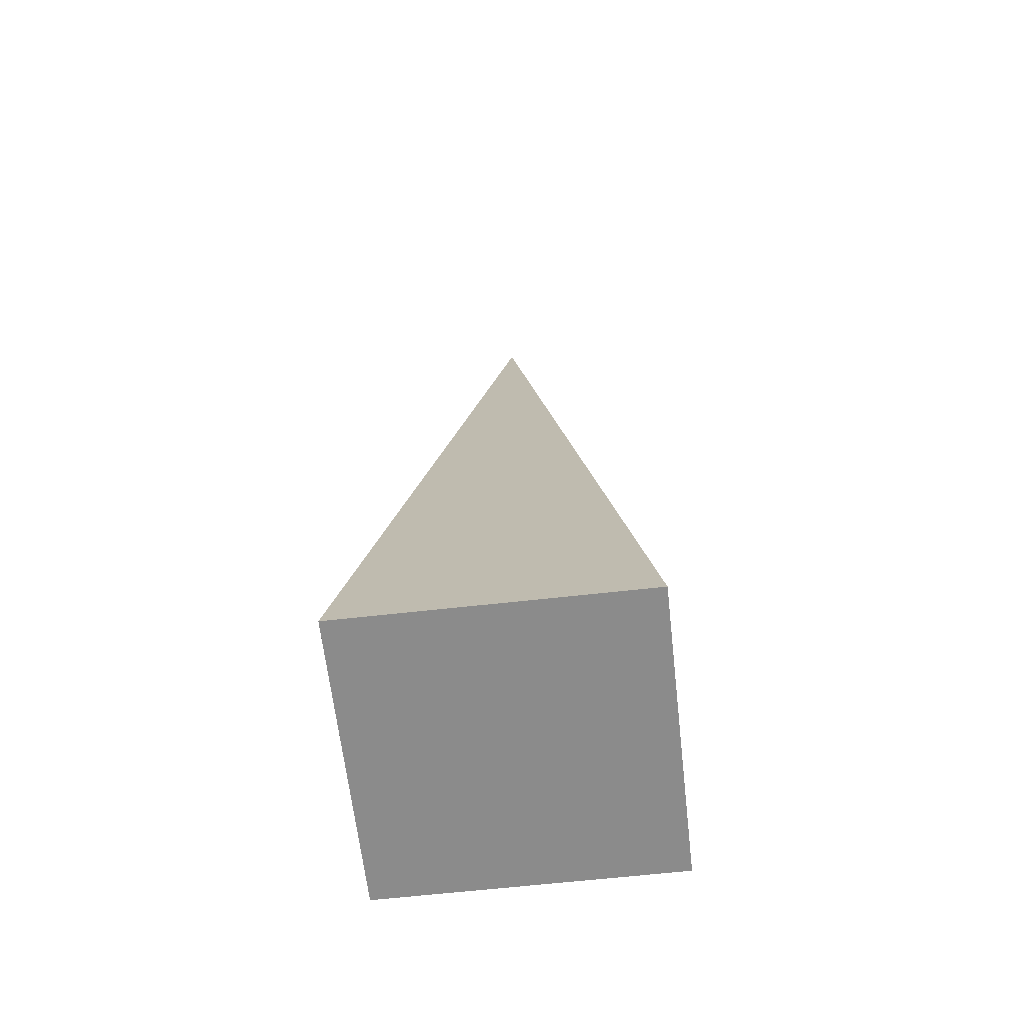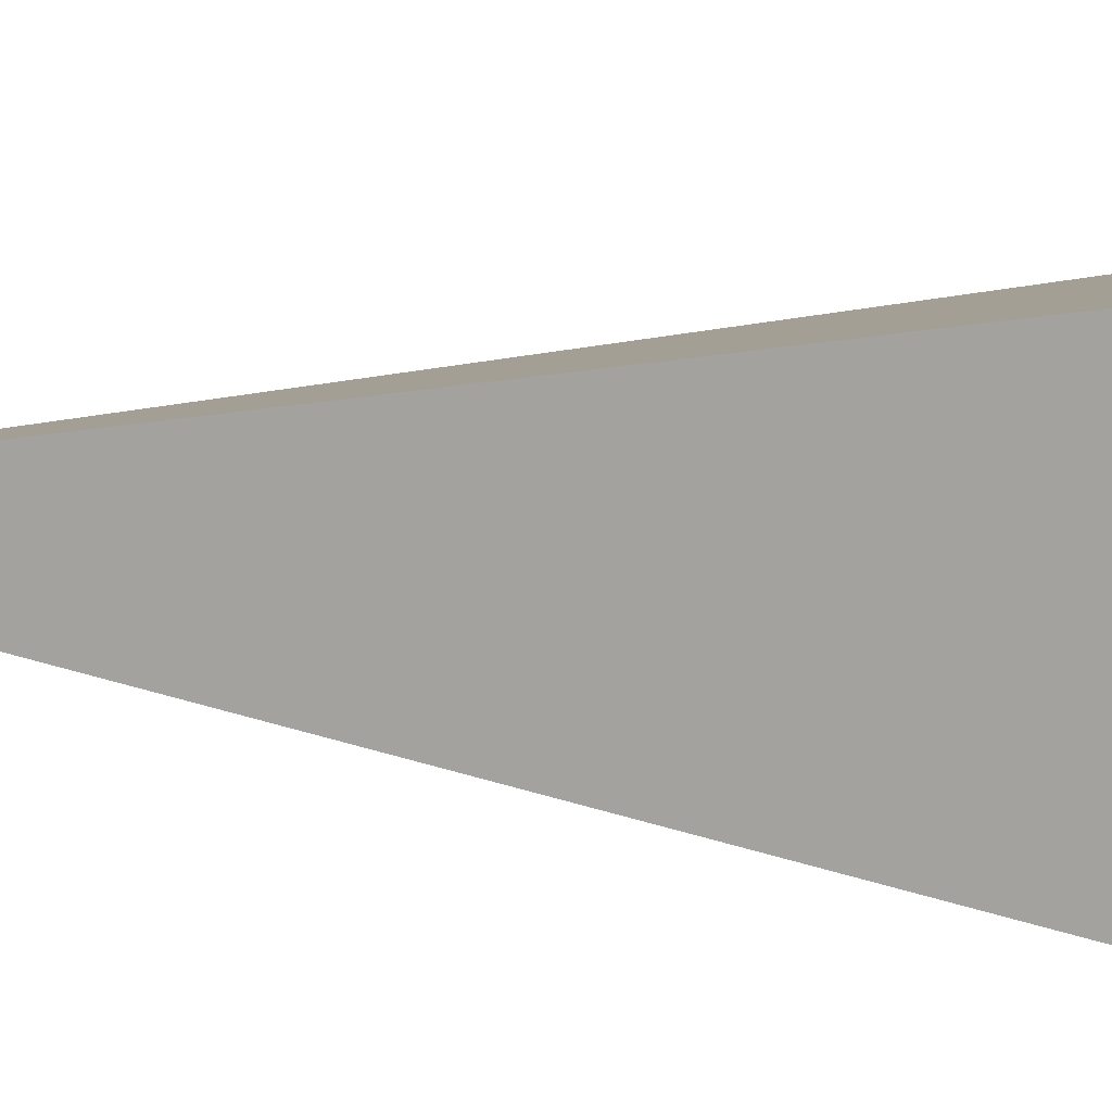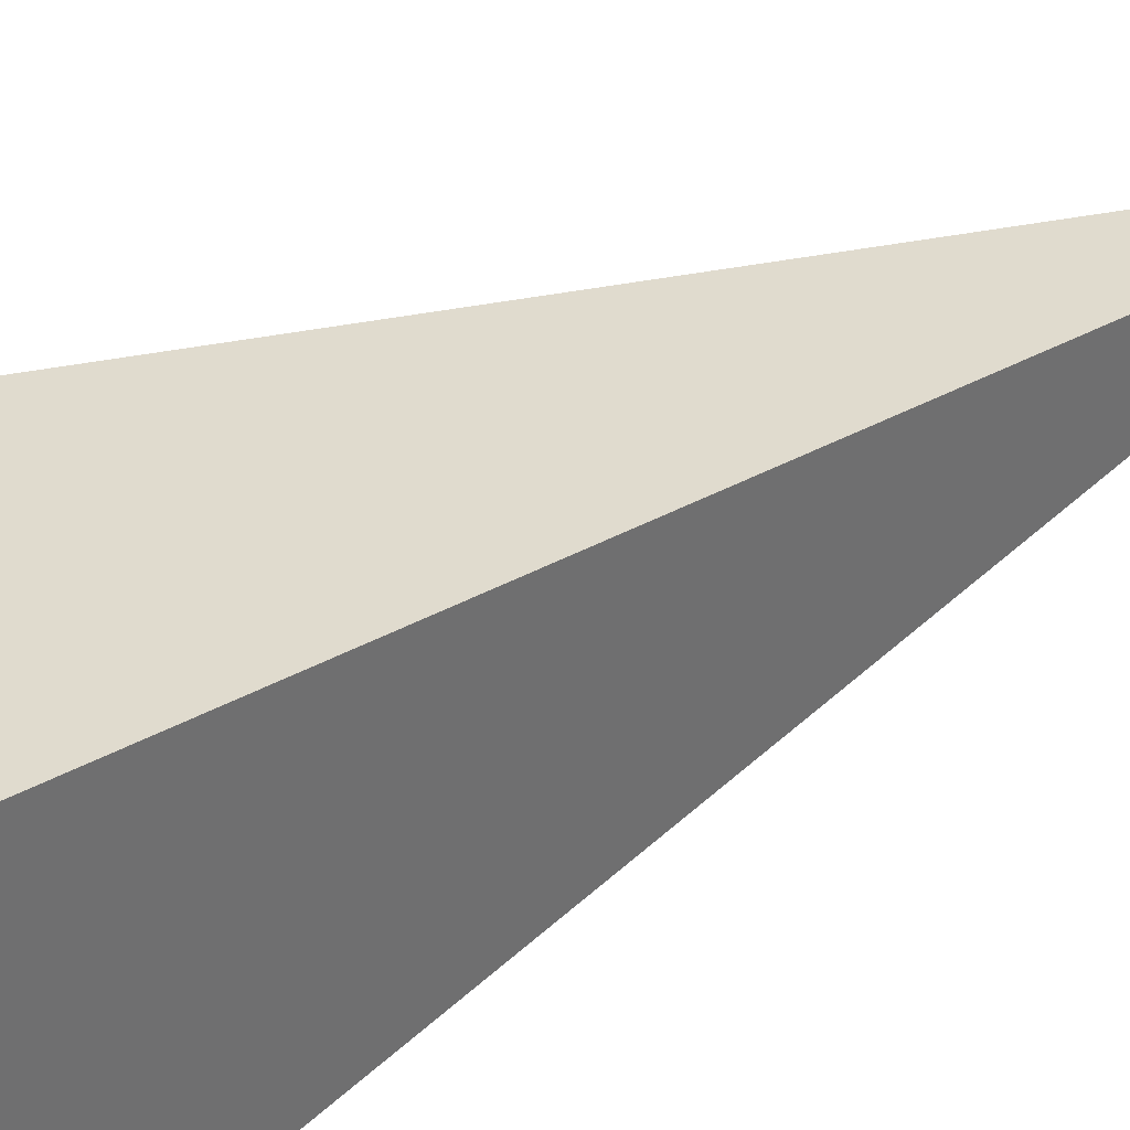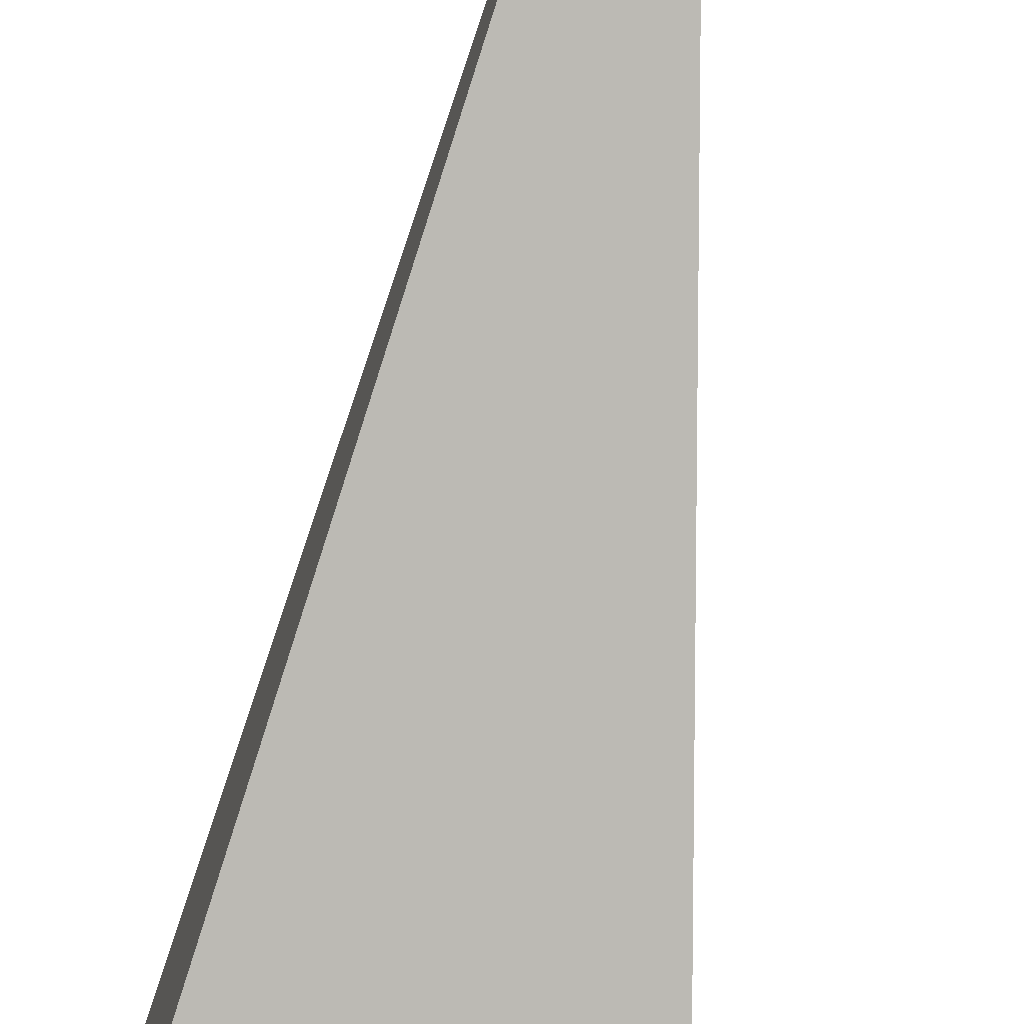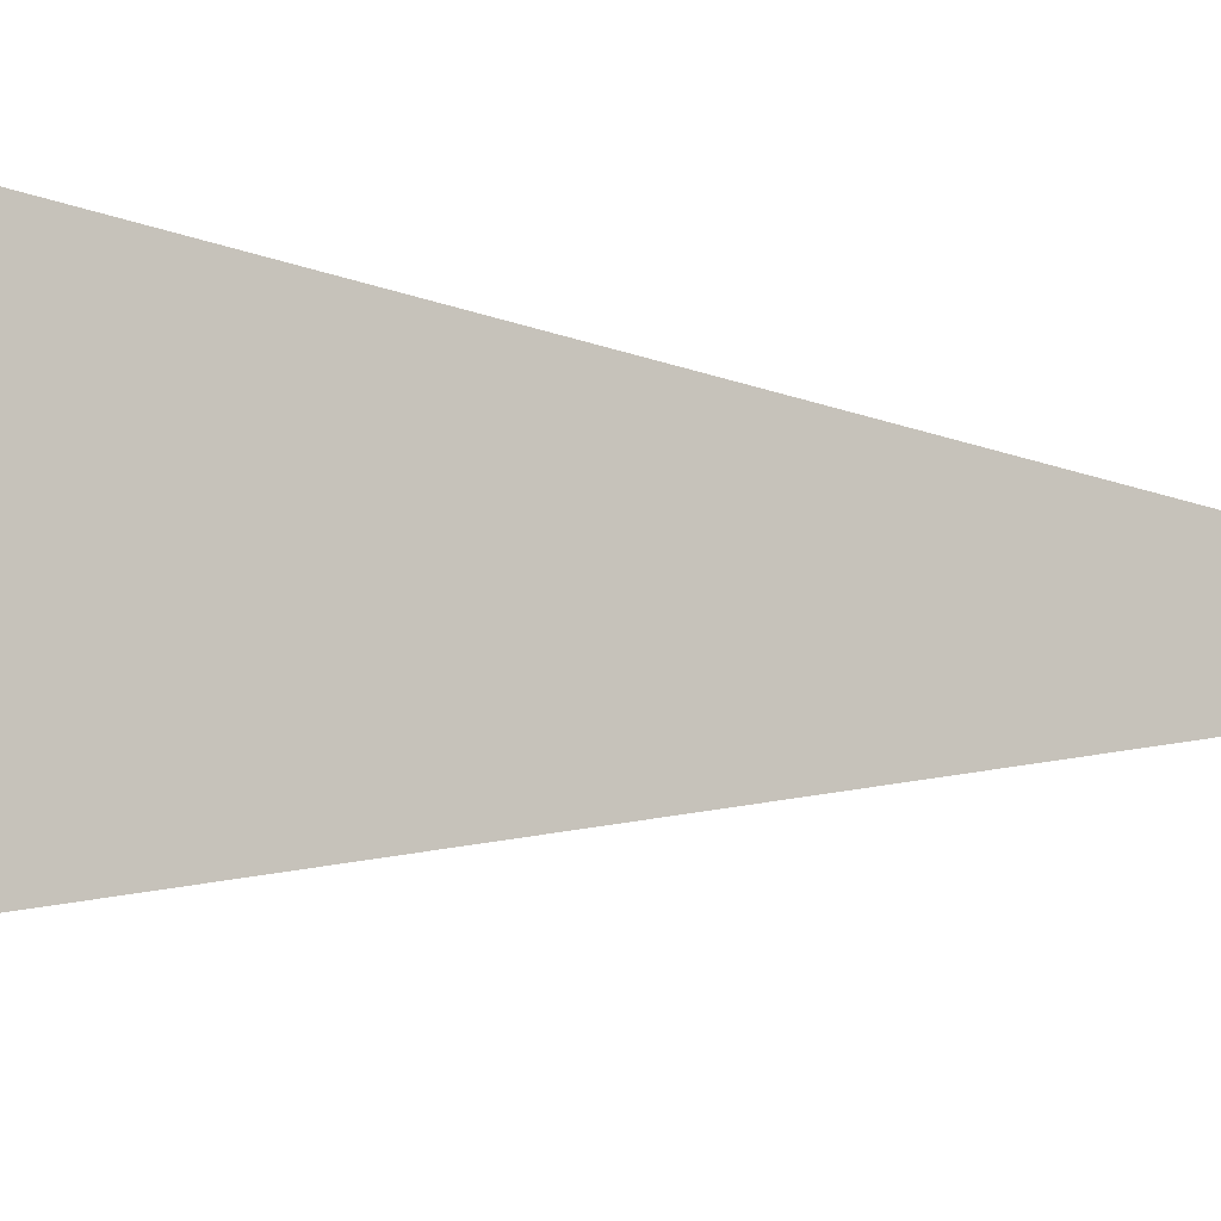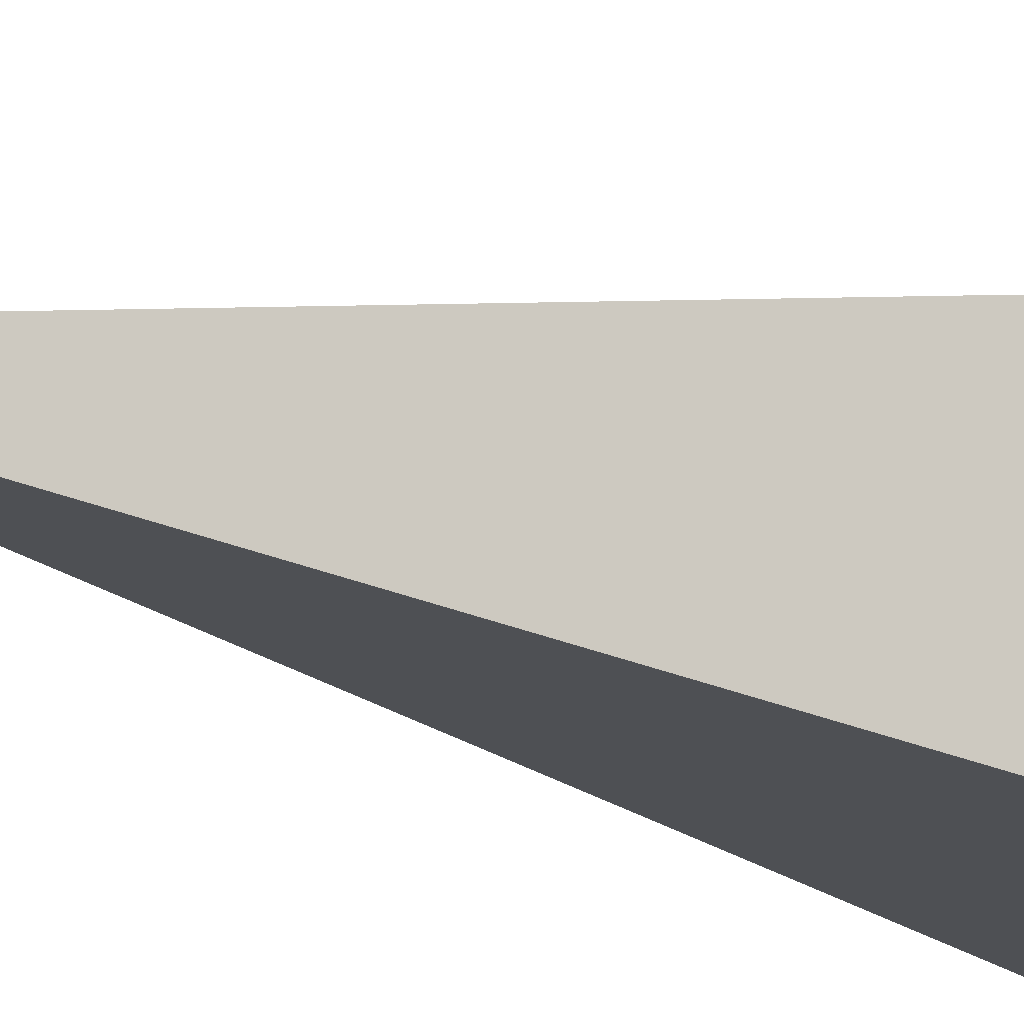
<metadata>
{"format":"obj","ext":"obj","renderer":"f3d","projection":"perspective","resolution":1024,"background":"white","views":[{"elev":-63.8,"azim":96.5,"up":"+Y"},{"elev":8.0,"azim":-71.9,"up":"+Z"},{"elev":38.1,"azim":54.6,"up":"+Z"},{"elev":-74.5,"azim":170.9,"up":"+Z"},{"elev":-5.5,"azim":67.4,"up":"+Z"},{"elev":-13.1,"azim":-128.9,"up":"+Z"}]}
</metadata>
<code>
o Cube
v -0.000381 7.434 -0.001881
v -1 1.025 -1.002
v -1 1.025 0.9981
v 0.9996 1.025 -1.002
v 0.9996 1.025 0.9981
f 3 1 2
f 2 1 4
f 4 1 5
f 5 1 3
f 5 3 2 4

</code>
